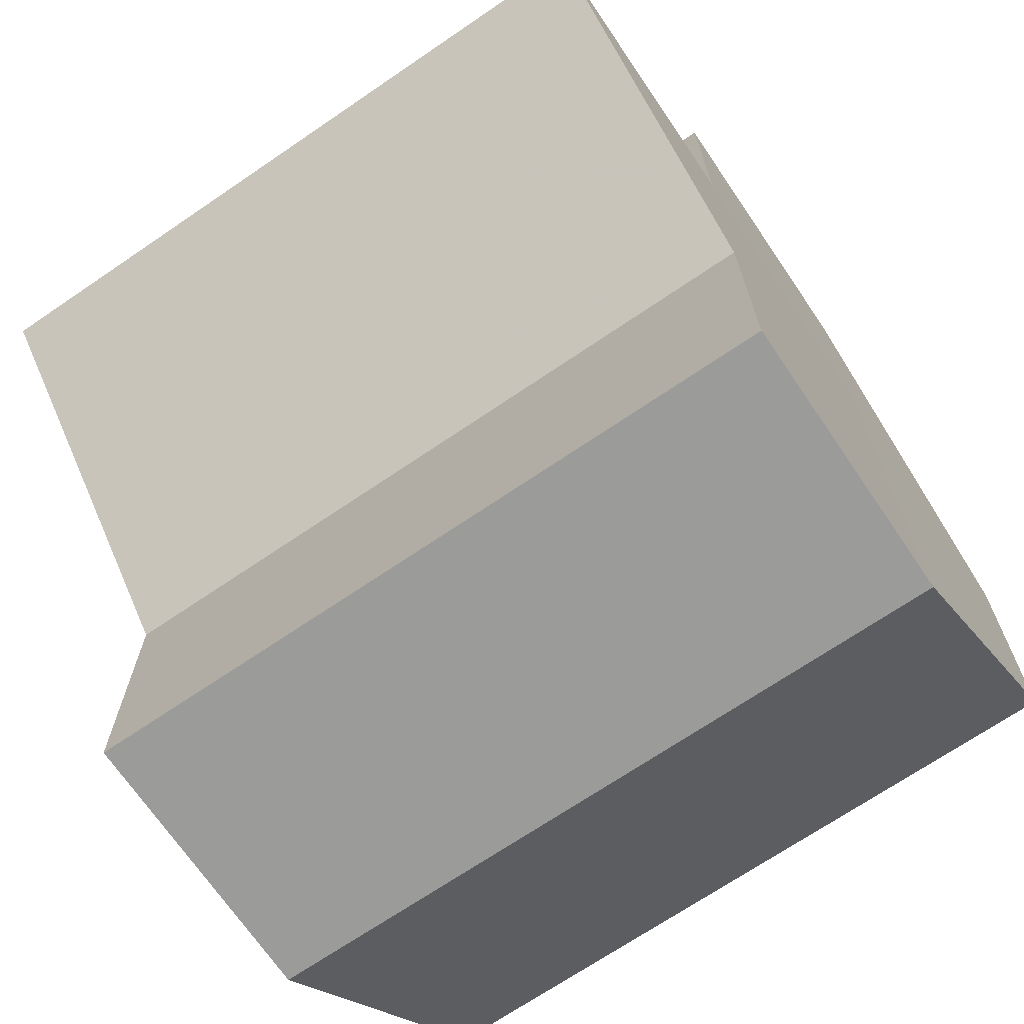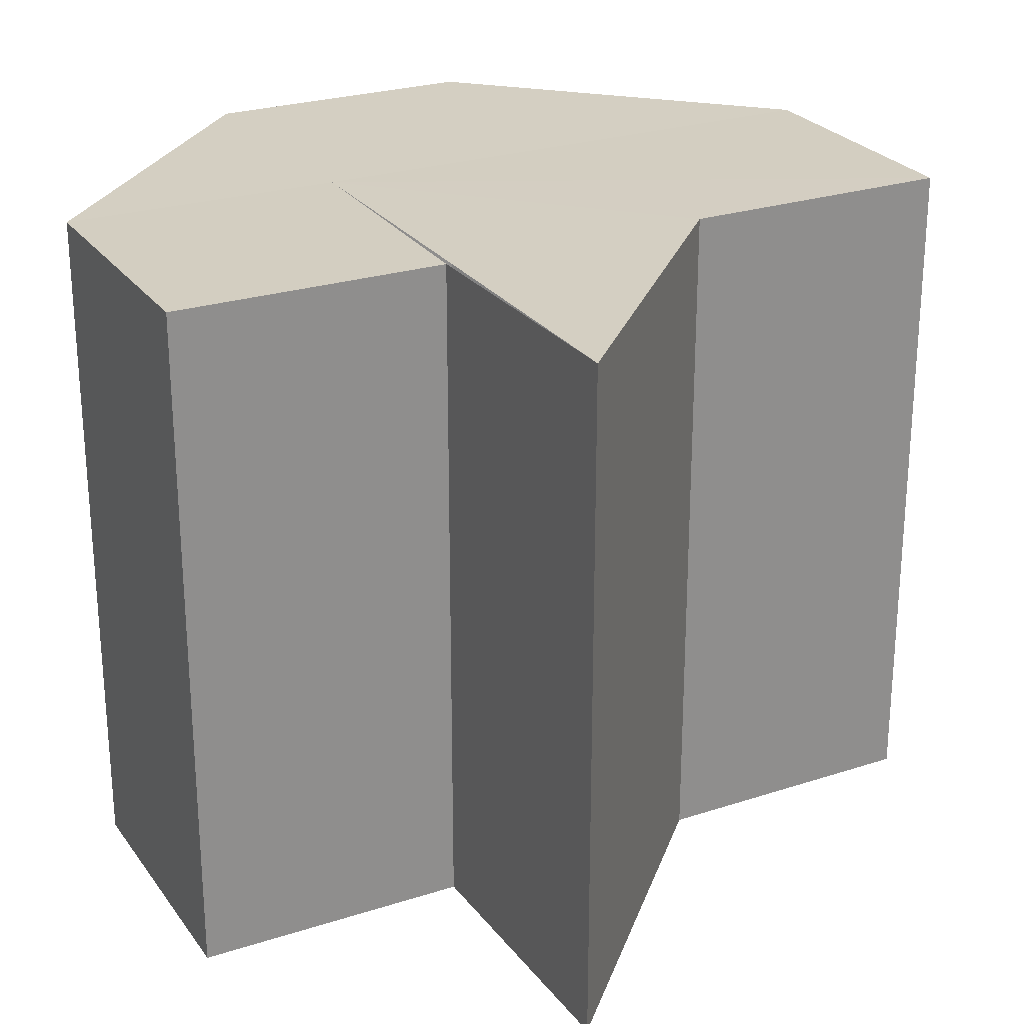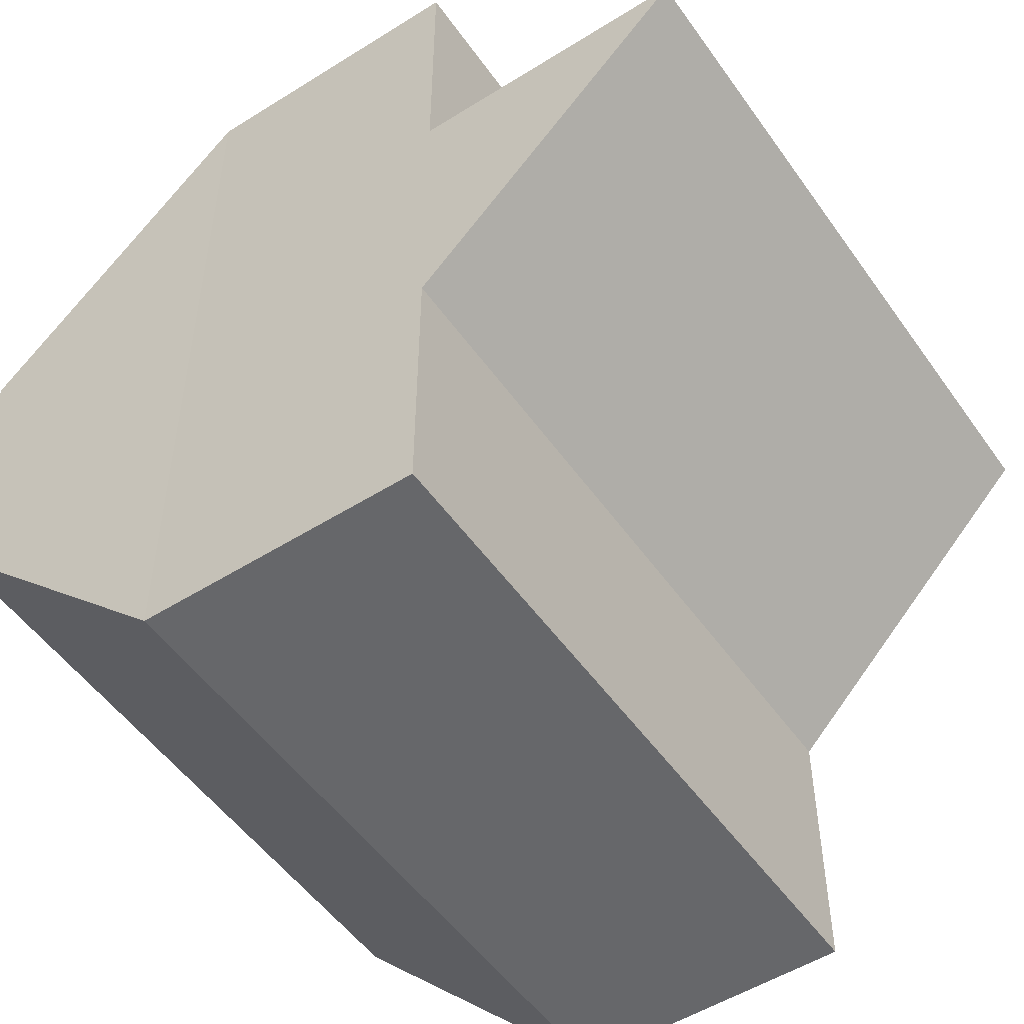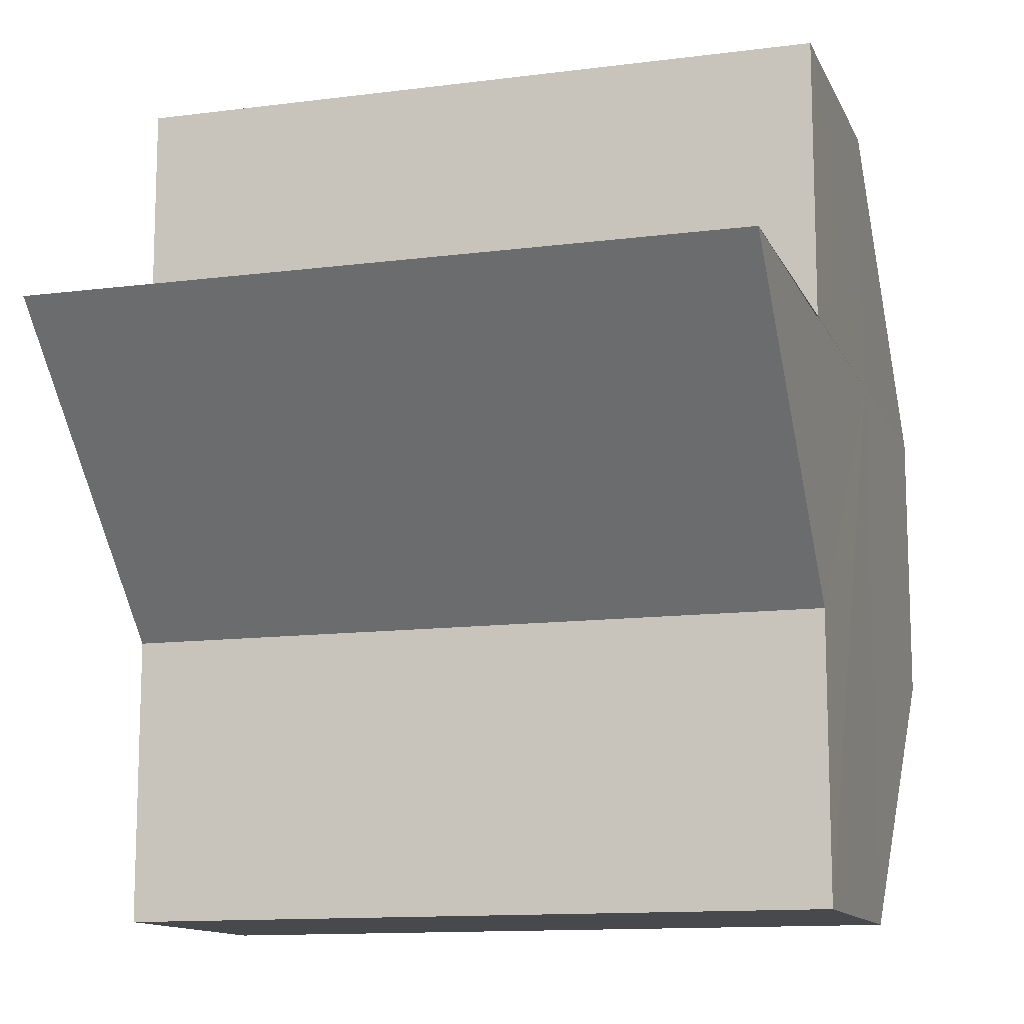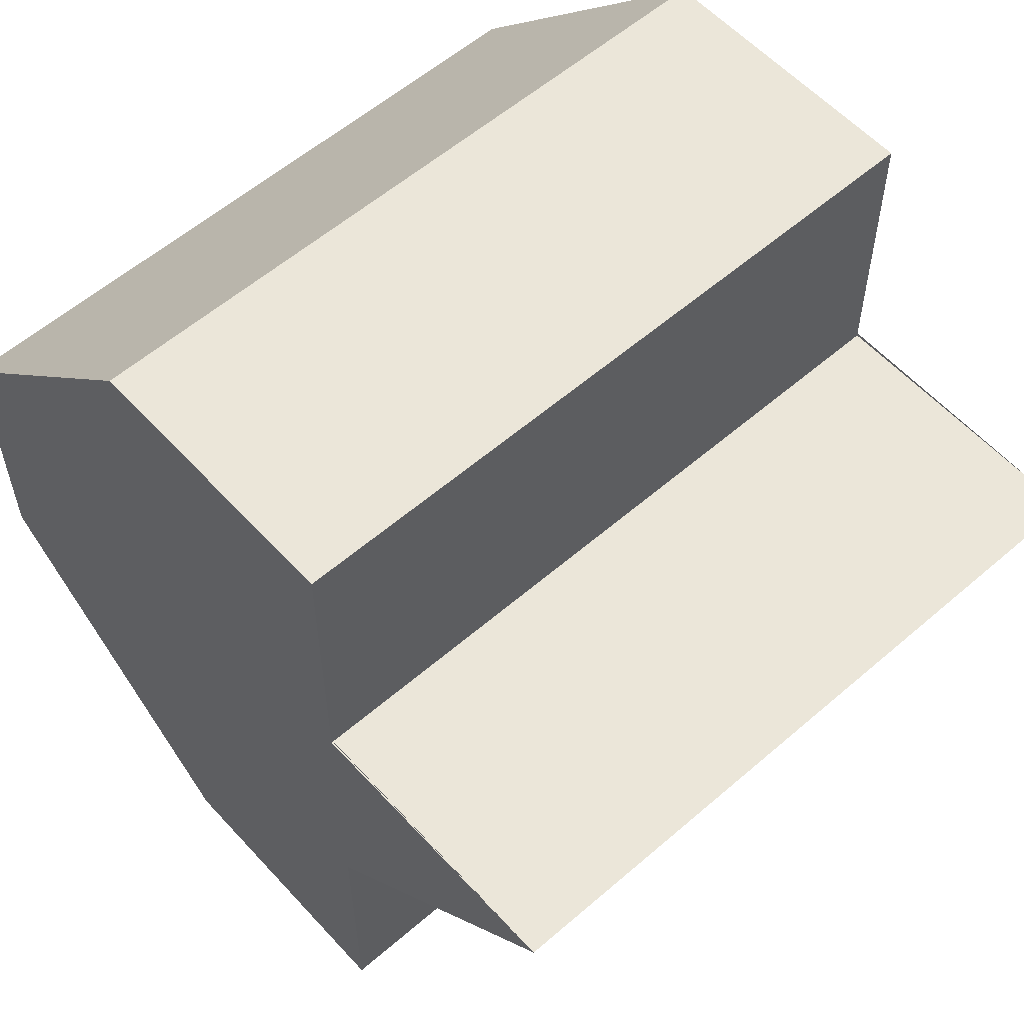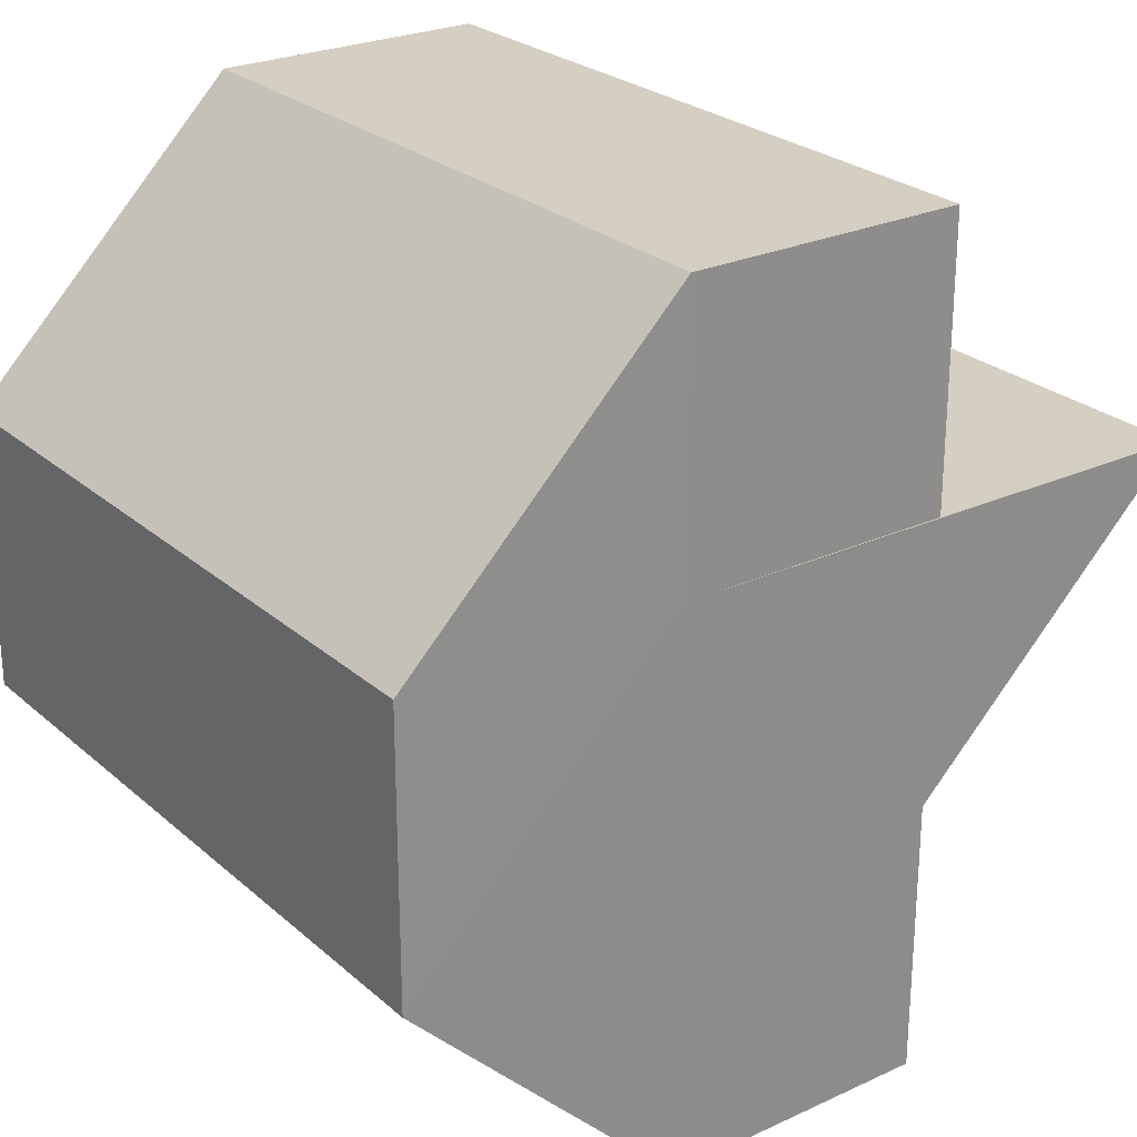
<metadata>
{"format":"obj","ext":"obj","renderer":"f3d","projection":"perspective","resolution":1024,"background":"white","views":[{"elev":-70.2,"azim":-55.7,"up":"+Y"},{"elev":25.5,"azim":-117.5,"up":"+Z"},{"elev":-51.8,"azim":-145.9,"up":"+Y"},{"elev":-12.1,"azim":-73.0,"up":"+Y"},{"elev":57.7,"azim":-131.8,"up":"+Y"},{"elev":25.6,"azim":143.7,"up":"+Y"}]}
</metadata>
<code>
o 10128
v 2159 1875 12.39
v 2159 1875 12.39
v 2159 1875 12.42
v 2159 1875 12.39
v 2159 1875 12.42
v 2159 1875 12.39
v 2159 1875 12.42
v 2159 1875 12.39
v 2159 1875 12.42
v 2159 1875 12.39
v 2159 1875 12.42
v 2159 1875 12.39
v 2159 1875 12.42
v 2159 1875 12.39
v 2159 1875 12.42
v 2159 1875 12.39
v 2159 1875 12.42
v 2159 1875 12.39
v 2159 1875 12.42
v 2159 1875 12.39
v 2159 1875 12.42
v 2159 1875 12.39
v 2159 1875 12.39
v 2159 1875 12.39
v 2159 1875 12.42
v 2159 1875 12.42
v 2159 1875 12.39
v 2159 1875 12.39
v 2159 1875 12.39
v 2159 1875 12.39
v 2159 1875 12.39
v 2159 1875 12.39
v 2159 1875 12.39
v 2159 1875 12.39
v 2159 1875 12.42
v 2159 1875 12.42
v 2159 1875 12.42
v 2159 1875 12.39
v 2159 1875 12.42
v 2159 1875 12.42
v 2159 1875 12.39
v 2159 1875 12.39
v 2159 1875 12.39
v 2159 1875 12.42
v 2159 1875 12.42
v 2159 1875 12.42
v 2159 1875 12.42
v 2159 1875 12.42
v 2159 1875 12.42
v 2159 1875 12.42
v 2159 1875 12.42
v 2159 1875 12.42
v 2159 1875 12.42
v 2159 1875 12.39
v 2159 1875 12.39
v 2159 1875 12.42
f 1 2 3
f 2 4 5
f 6 1 7
f 8 6 9
f 10 8 11
f 11 12 13
f 13 14 15
f 15 16 17
f 17 18 19
f 19 20 21
f 22 20 23
f 22 24 20
f 25 24 26
f 27 28 25
f 22 23 29
f 22 29 30
f 22 30 31
f 22 31 32
f 22 32 33
f 22 33 34
f 35 32 36
f 37 38 35
f 39 34 40
f 41 42 37
f 42 43 44
f 45 40 46
f 45 46 47
f 45 47 48
f 45 48 49
f 45 49 50
f 45 50 51
f 45 51 52
f 45 52 53
f 54 55 56

</code>
